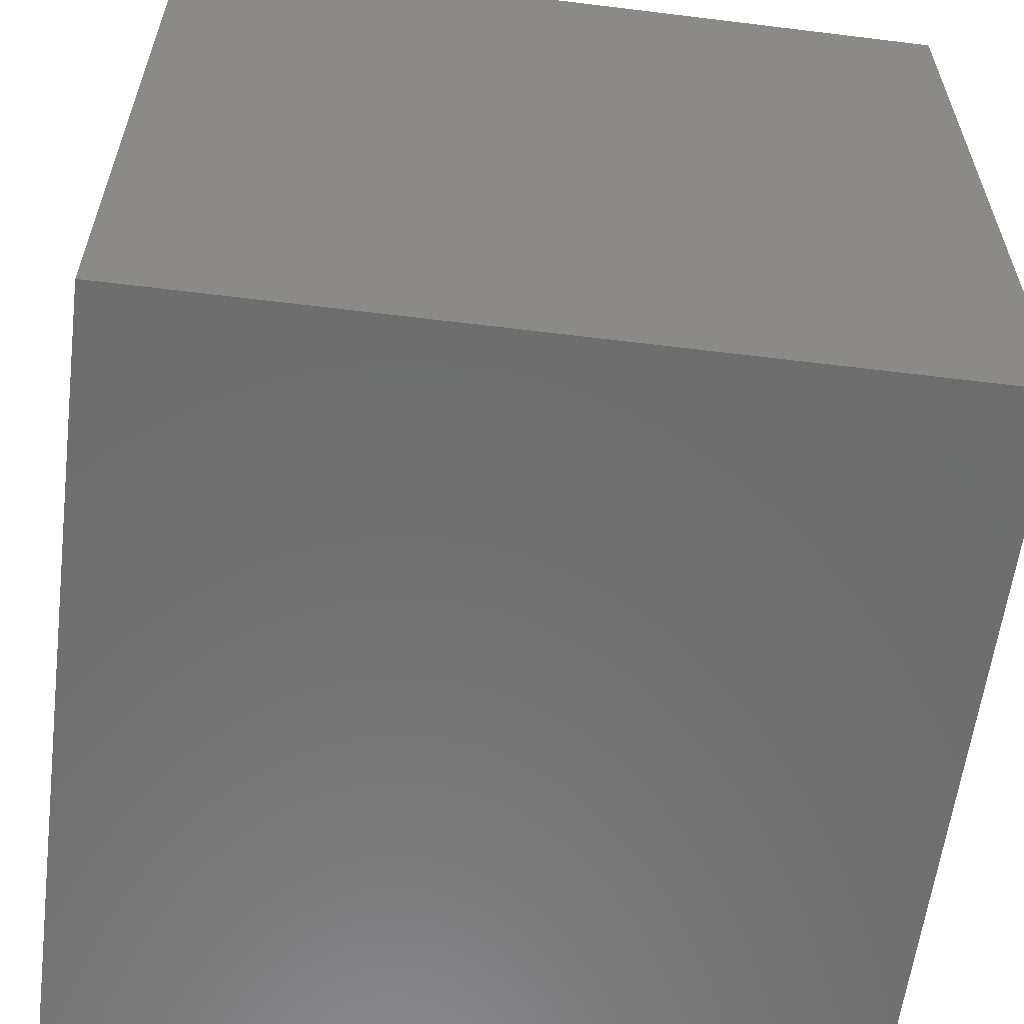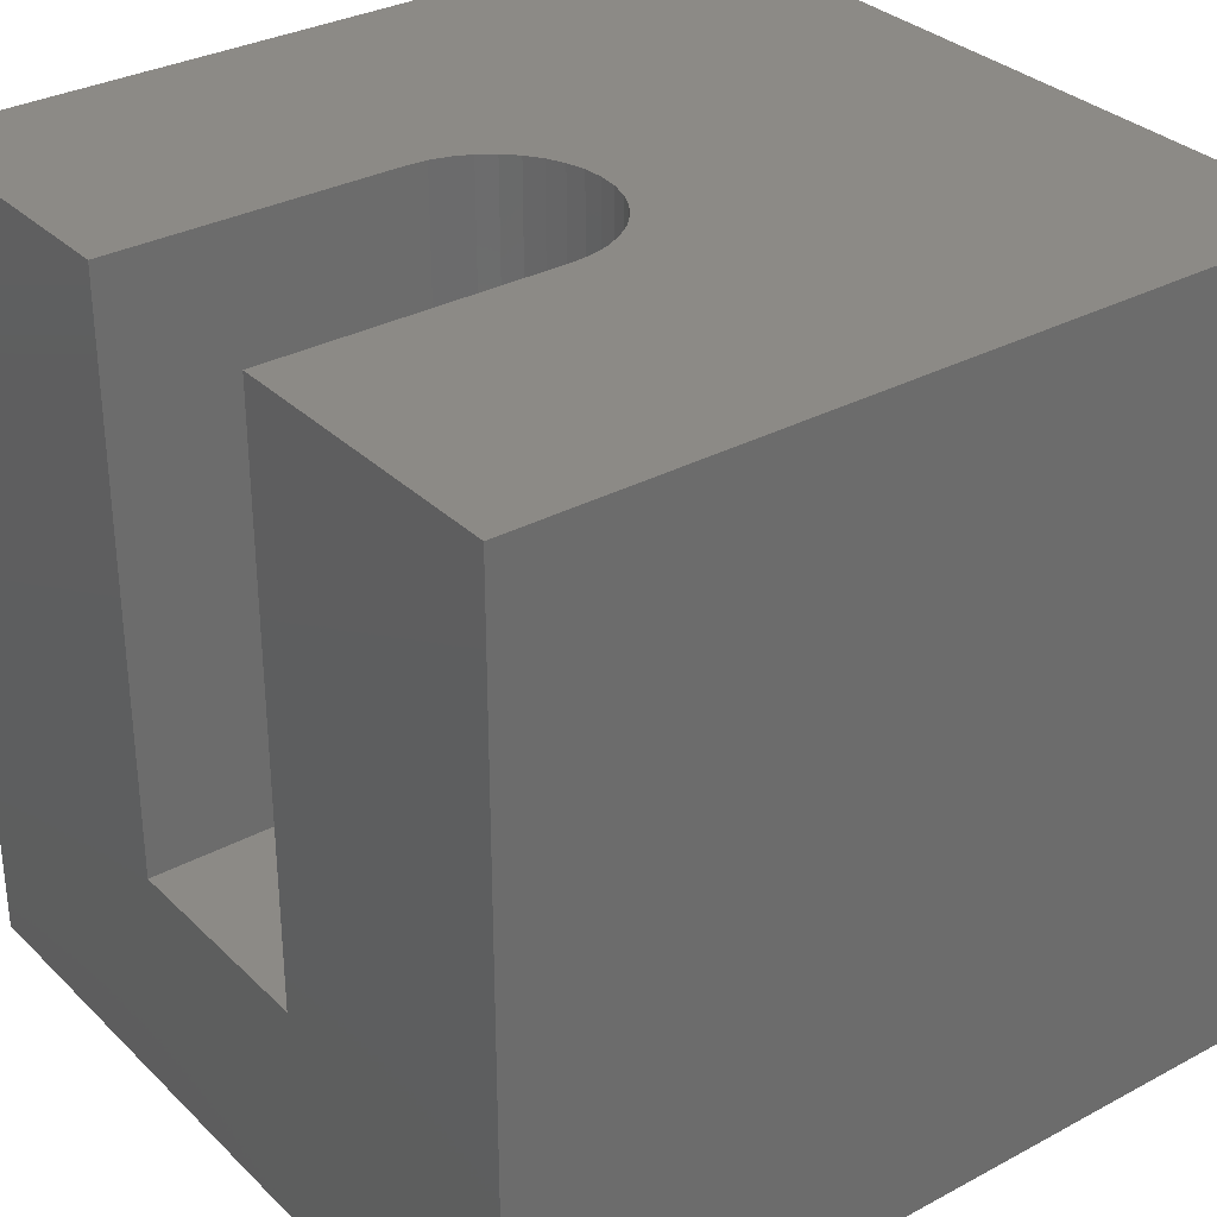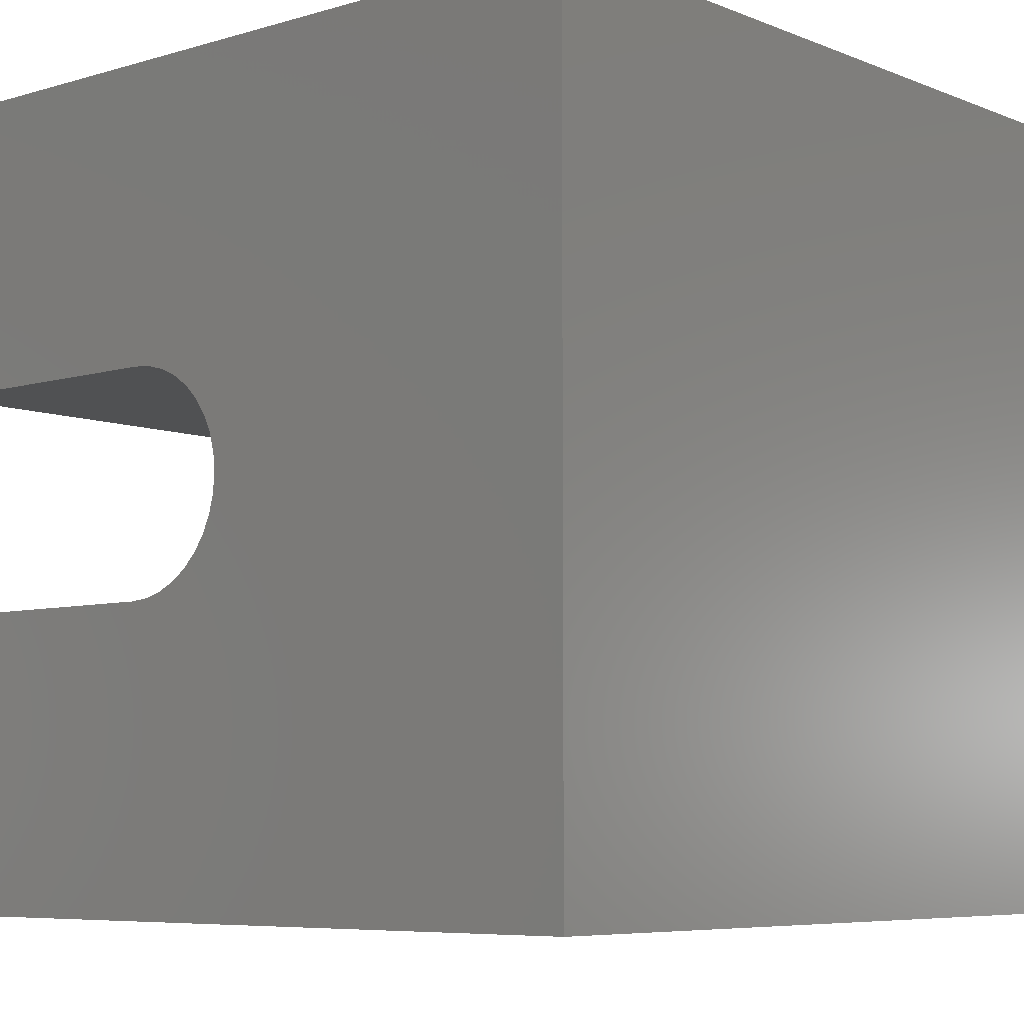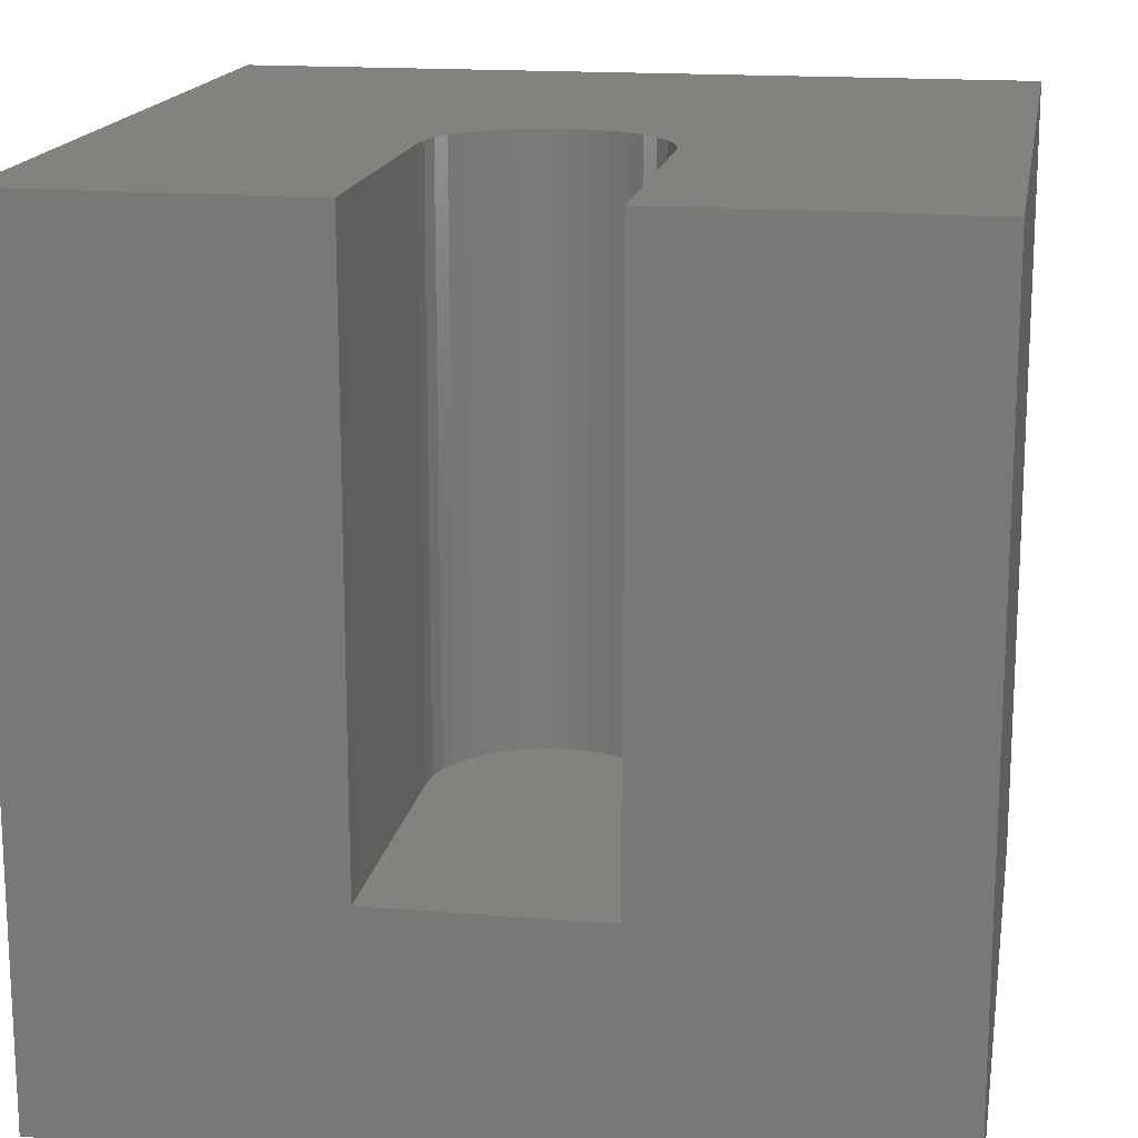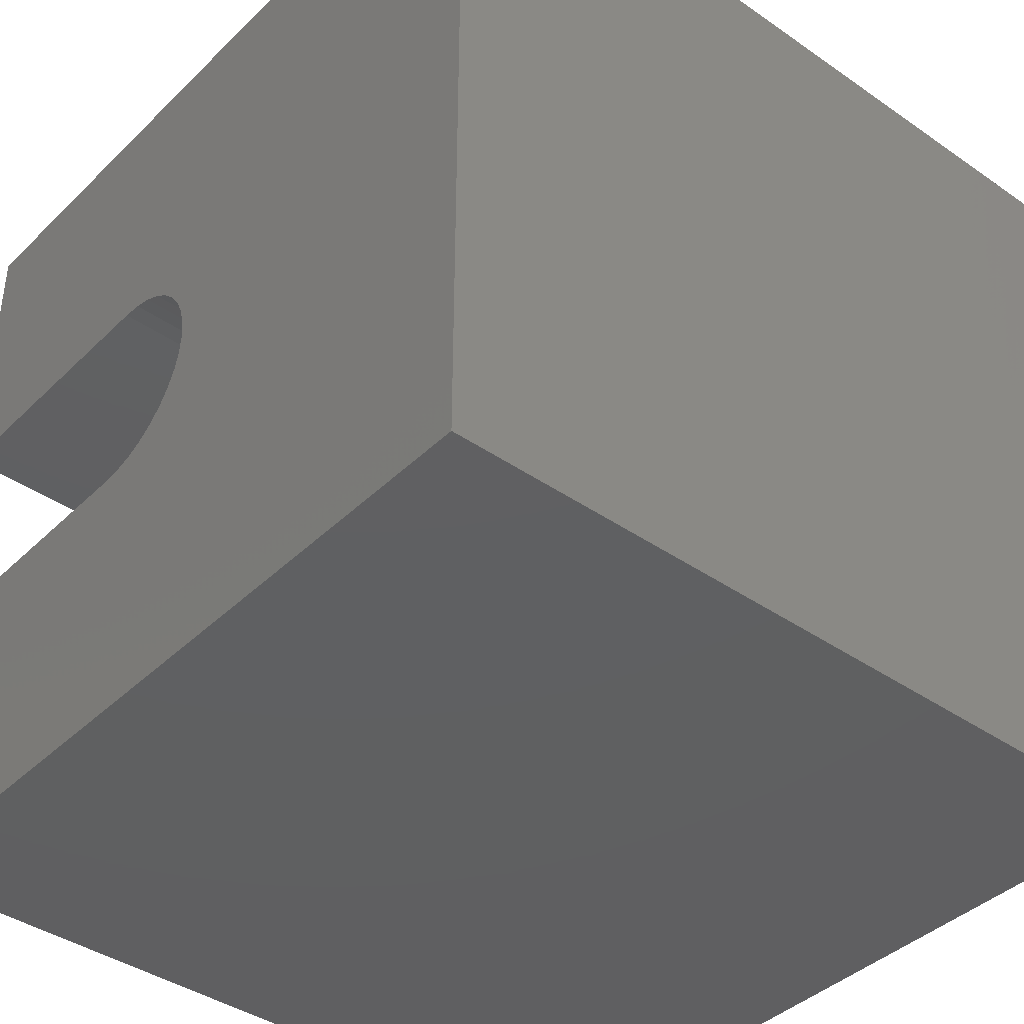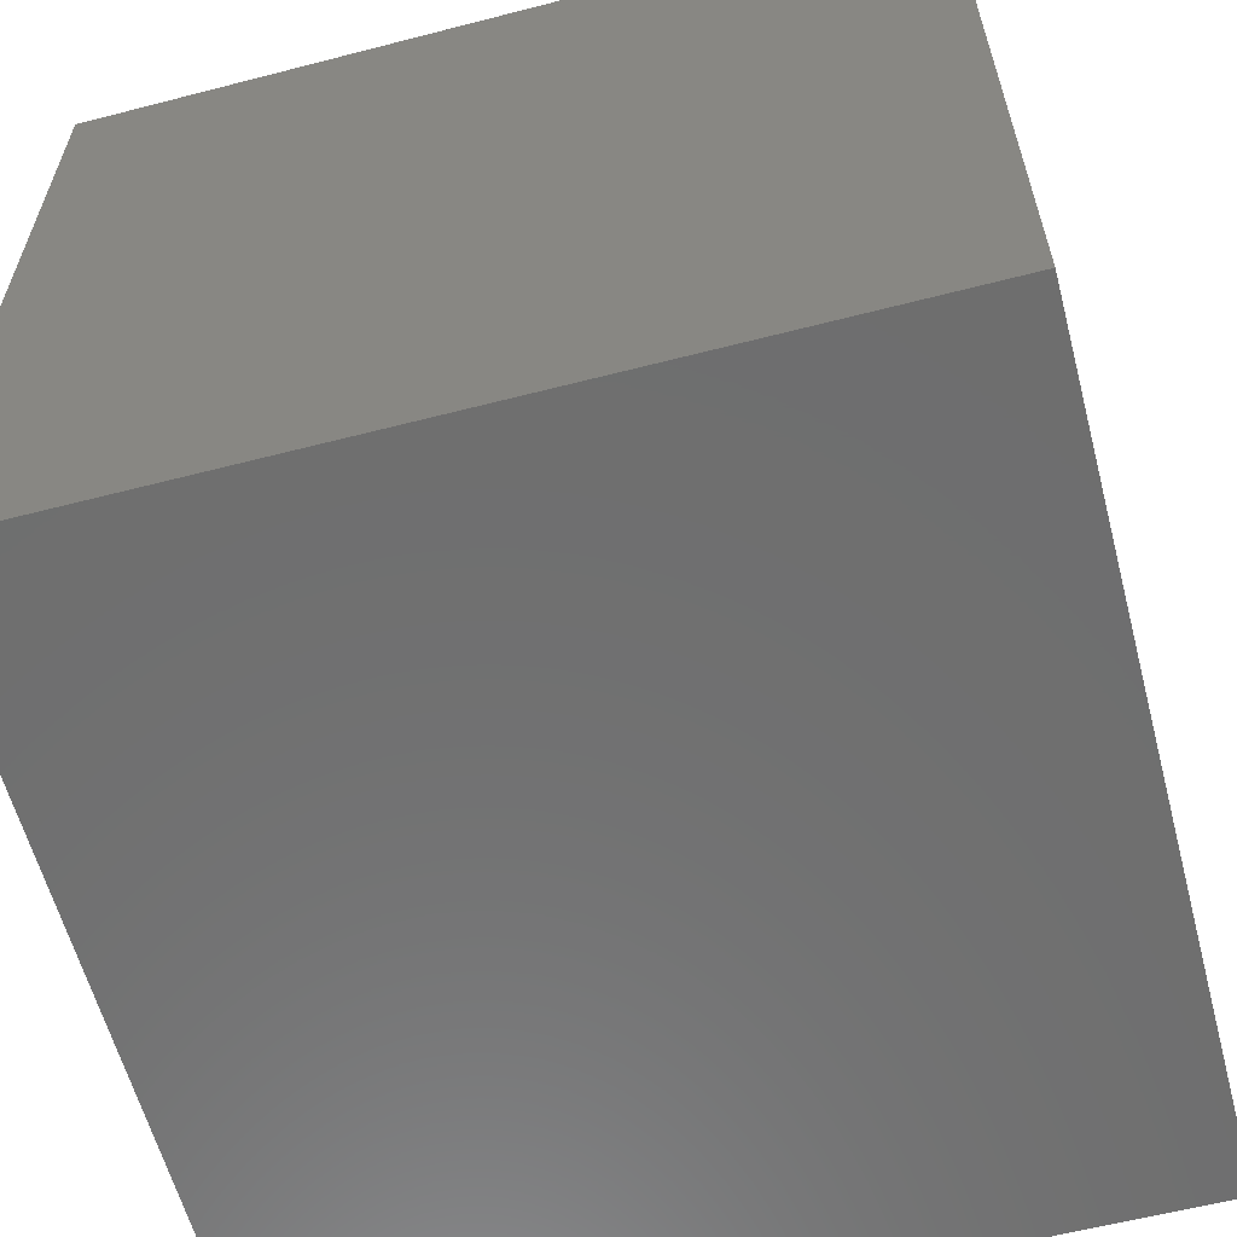
<metadata>
{"format":"stl","ext":"stl","renderer":"f3d","projection":"perspective","resolution":1024,"background":"white","views":[{"elev":-59.8,"azim":82.8,"up":"+Y"},{"elev":32.0,"azim":-37.0,"up":"+Z"},{"elev":-6.7,"azim":40.9,"up":"+Y"},{"elev":16.4,"azim":-80.4,"up":"+Z"},{"elev":-40.4,"azim":49.6,"up":"+Y"},{"elev":-60.5,"azim":-165.2,"up":"+Y"}]}
</metadata>
<code>
# stl→obj: 50 verts, 96 faces
v 0 6.368 10
v 0 10 10
v 0 6.368 2.863
v 0 10 0
v 0 3.632 2.863
v 0 0 0
v 0 3.632 10
v 0 0 10
v 4.832 4.532 10
v 4.731 4.316 10
v 10 0 10
v 3.784 6.347 10
v 10 10 10
v 3.546 6.368 10
v 4.014 6.285 10
v 4.23 6.185 10
v 4.426 6.048 10
v 4.594 5.879 10
v 4.731 5.684 10
v 4.832 5.468 10
v 4.893 5.238 10
v 4.914 5 10
v 4.893 4.762 10
v 4.594 4.121 10
v 4.426 3.952 10
v 4.23 3.815 10
v 4.014 3.715 10
v 3.784 3.653 10
v 3.546 3.632 10
v 10 10 0
v 10 0 0
v 3.546 6.368 2.863
v 3.546 3.632 2.863
v 3.784 6.347 2.863
v 4.731 4.316 2.863
v 4.832 4.532 2.863
v 4.893 4.762 2.863
v 4.914 5 2.863
v 4.893 5.238 2.863
v 4.832 5.468 2.863
v 4.23 3.815 2.863
v 4.426 3.952 2.863
v 4.014 3.715 2.863
v 3.784 3.653 2.863
v 4.594 4.121 2.863
v 4.731 5.684 2.863
v 4.594 5.879 2.863
v 4.426 6.048 2.863
v 4.23 6.185 2.863
v 4.014 6.285 2.863
f 1 2 3
f 3 2 4
f 3 4 5
f 5 4 6
f 5 6 7
f 7 6 8
f 9 10 11
f 12 13 14
f 14 13 2
f 14 2 1
f 12 15 13
f 13 15 16
f 13 16 17
f 17 18 13
f 13 18 19
f 13 19 20
f 20 21 13
f 13 21 22
f 13 22 11
f 11 22 23
f 11 23 9
f 10 24 11
f 11 24 25
f 11 25 26
f 26 27 11
f 11 27 28
f 11 28 8
f 8 28 29
f 8 29 7
f 30 13 31
f 31 13 11
f 4 30 6
f 6 30 31
f 13 30 2
f 2 30 4
f 31 11 6
f 6 11 8
f 3 5 32
f 32 5 33
f 32 33 34
f 35 36 33
f 33 36 37
f 37 38 33
f 33 38 39
f 33 39 40
f 41 42 43
f 43 42 44
f 44 42 33
f 33 42 45
f 33 45 35
f 40 46 33
f 33 46 47
f 33 47 48
f 48 49 33
f 33 49 50
f 33 50 34
f 3 32 1
f 1 32 14
f 33 29 28
f 33 28 44
f 44 28 27
f 44 27 43
f 43 27 26
f 43 26 41
f 41 26 25
f 41 25 42
f 42 25 24
f 42 24 45
f 45 24 10
f 45 10 35
f 35 10 9
f 35 9 36
f 36 9 23
f 36 23 37
f 37 23 22
f 37 22 38
f 38 22 21
f 38 21 39
f 39 21 20
f 39 20 40
f 40 20 19
f 40 19 46
f 46 19 18
f 46 18 47
f 47 18 17
f 47 17 48
f 48 17 16
f 48 16 49
f 49 16 15
f 49 15 50
f 50 15 12
f 50 12 34
f 34 12 14
f 34 14 32
f 33 5 29
f 29 5 7

</code>
